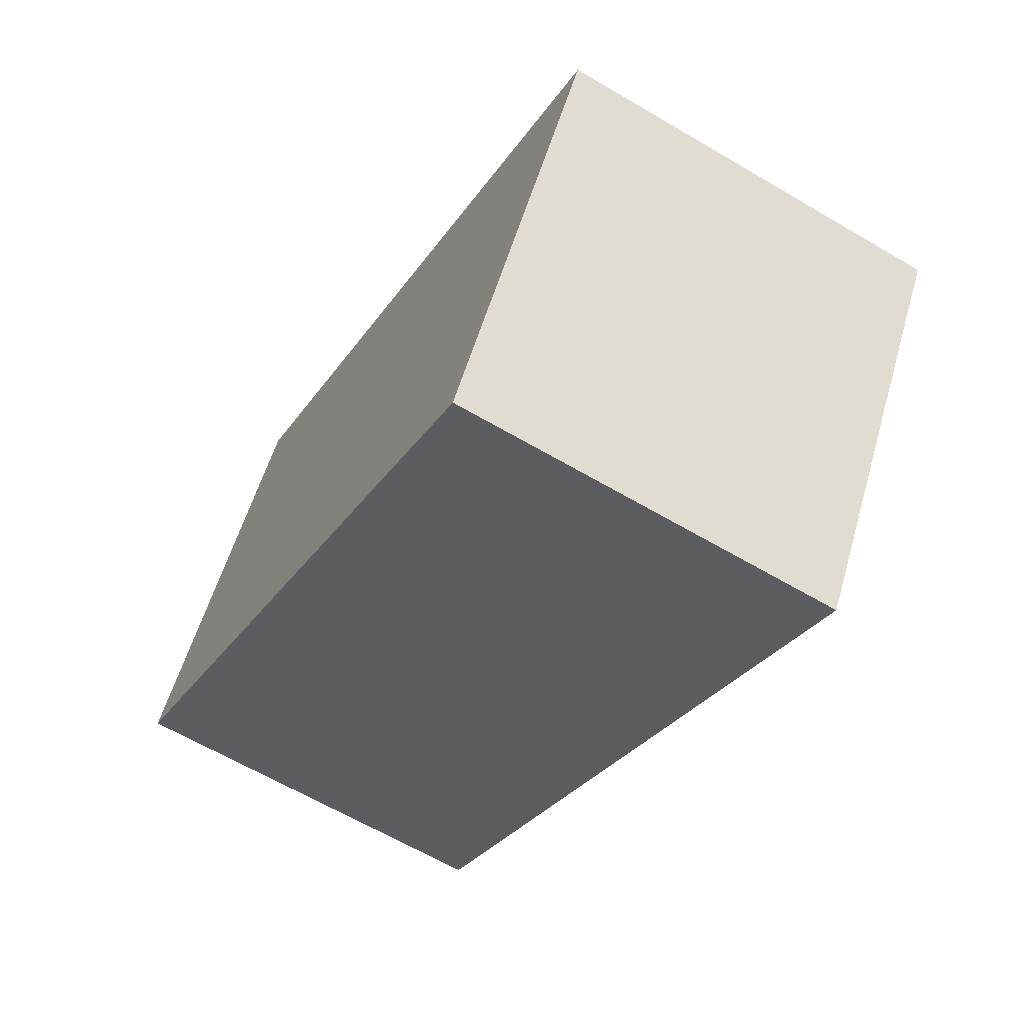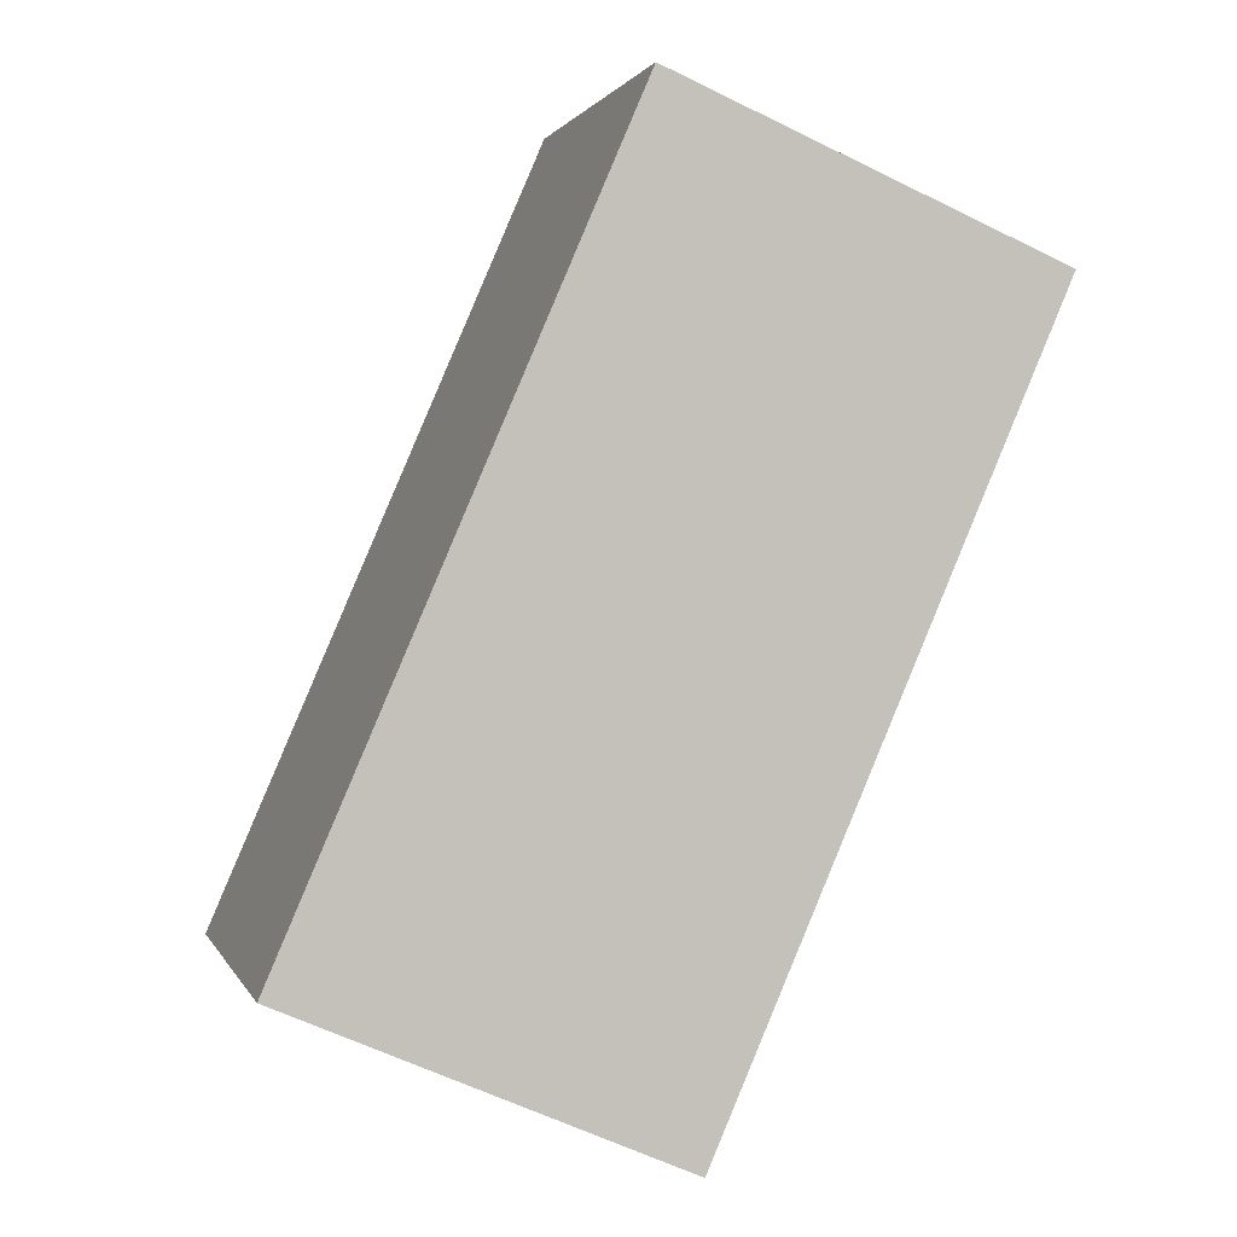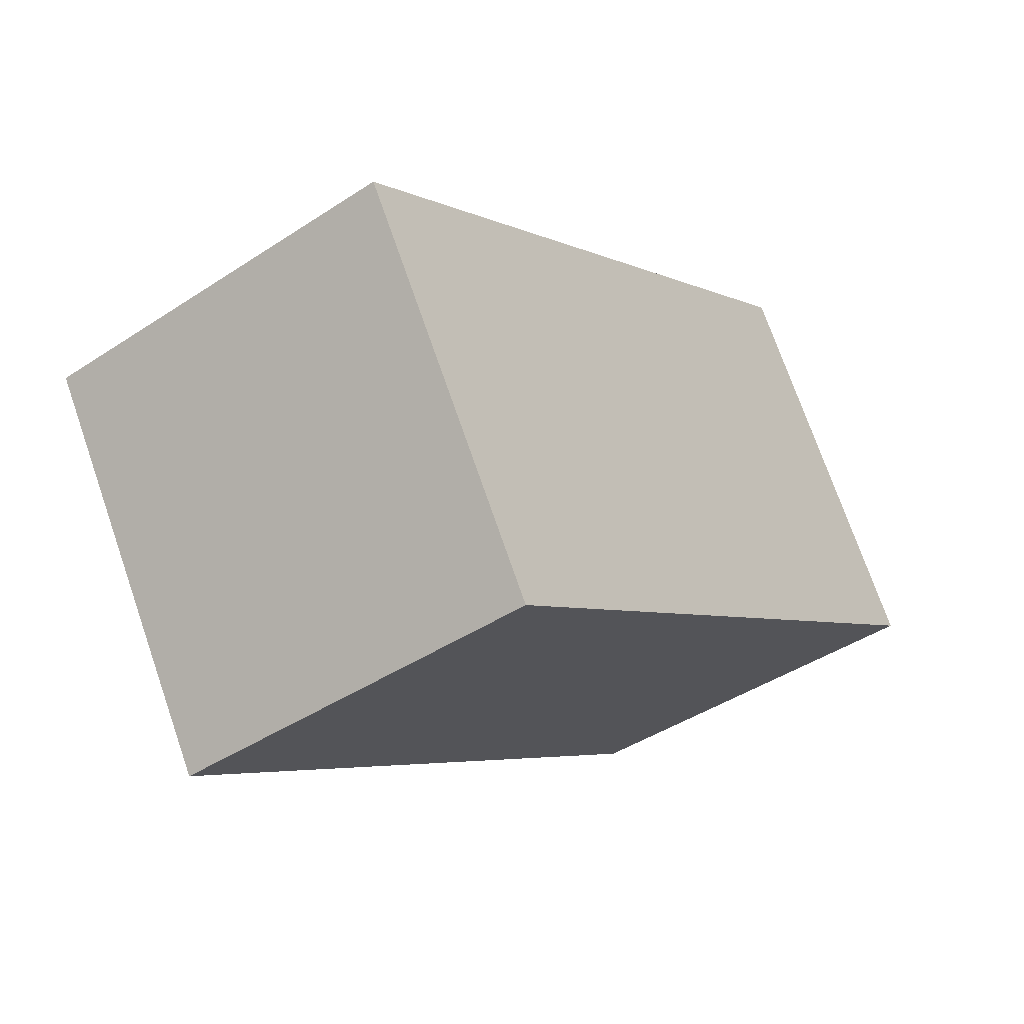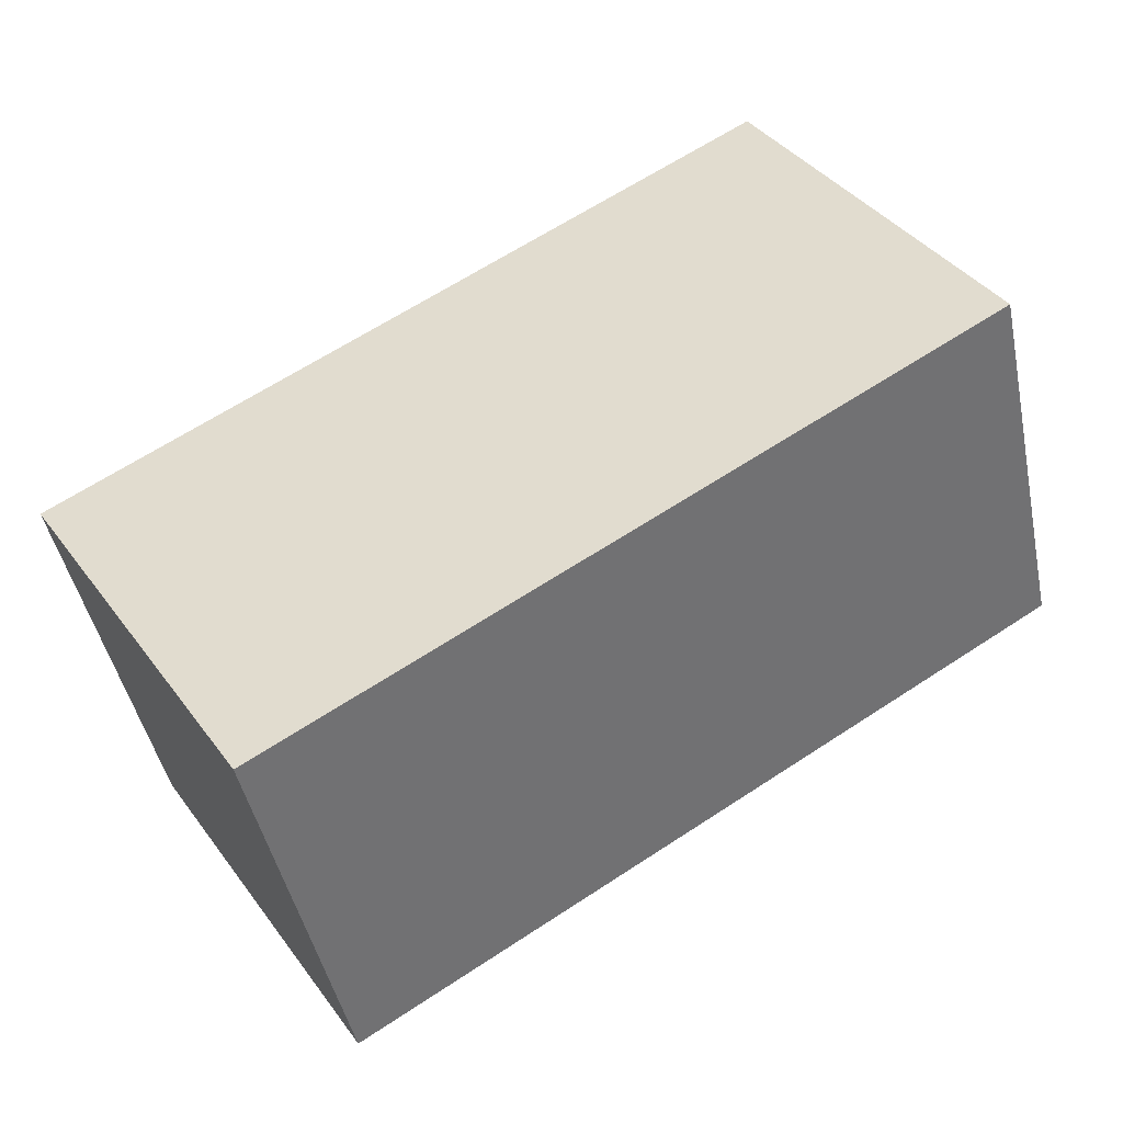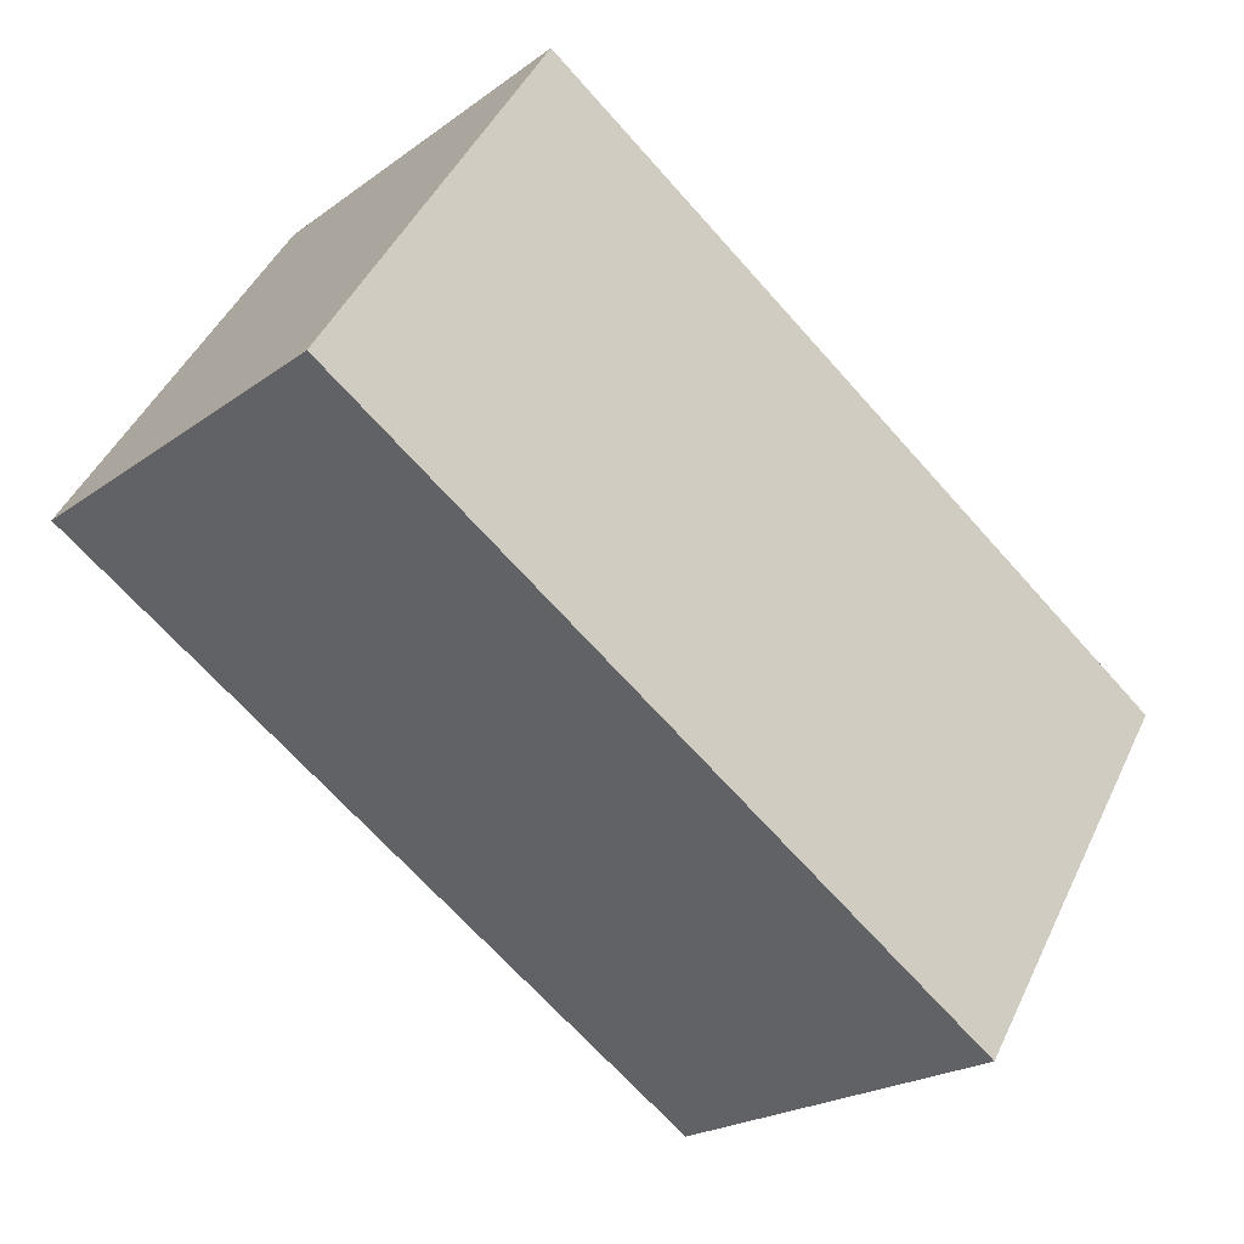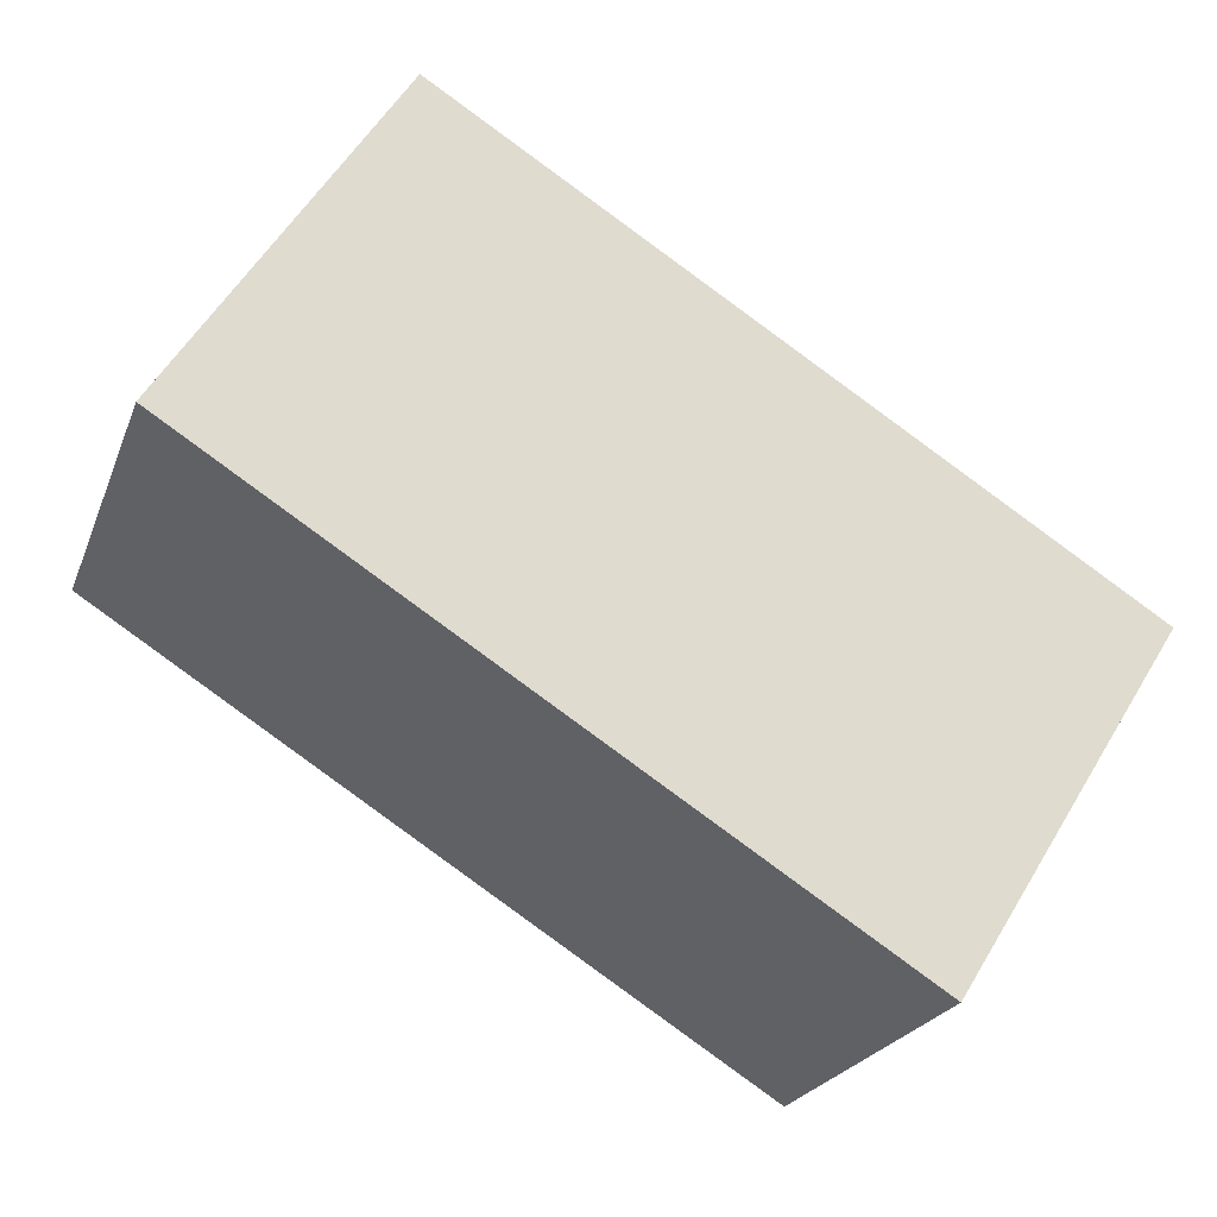
<metadata>
{"format":"obj","ext":"obj","renderer":"f3d","projection":"perspective","resolution":1024,"background":"white","views":[{"elev":-63.3,"azim":59.2,"up":"+Z"},{"elev":-59.6,"azim":-117.0,"up":"+Z"},{"elev":-42.9,"azim":128.1,"up":"+Z"},{"elev":-45.5,"azim":-168.3,"up":"+Z"},{"elev":-21.8,"azim":-38.6,"up":"+Z"},{"elev":-22.9,"azim":-17.5,"up":"+Z"}]}
</metadata>
<code>
v  0 0 0
v  5.746 10.28 9.141
v  0.0002193 10.28 -0.0003251
v  5.746 -5.598e-16 9.142
v  17.87 6.876e-16 -11.23
v  17.87 10.28 -11.23
v  23.61 10.28 -2.088
v  23.61 1.278e-16 -2.088
g defaultobject
f 1 2 3
f 2 1 4
f 5 3 6
f 3 5 1
f 5 7 8
f 7 5 6
f 8 2 4
f 2 8 7
f 2 6 3
f 6 2 7
f 5 4 1
f 4 5 8

</code>
